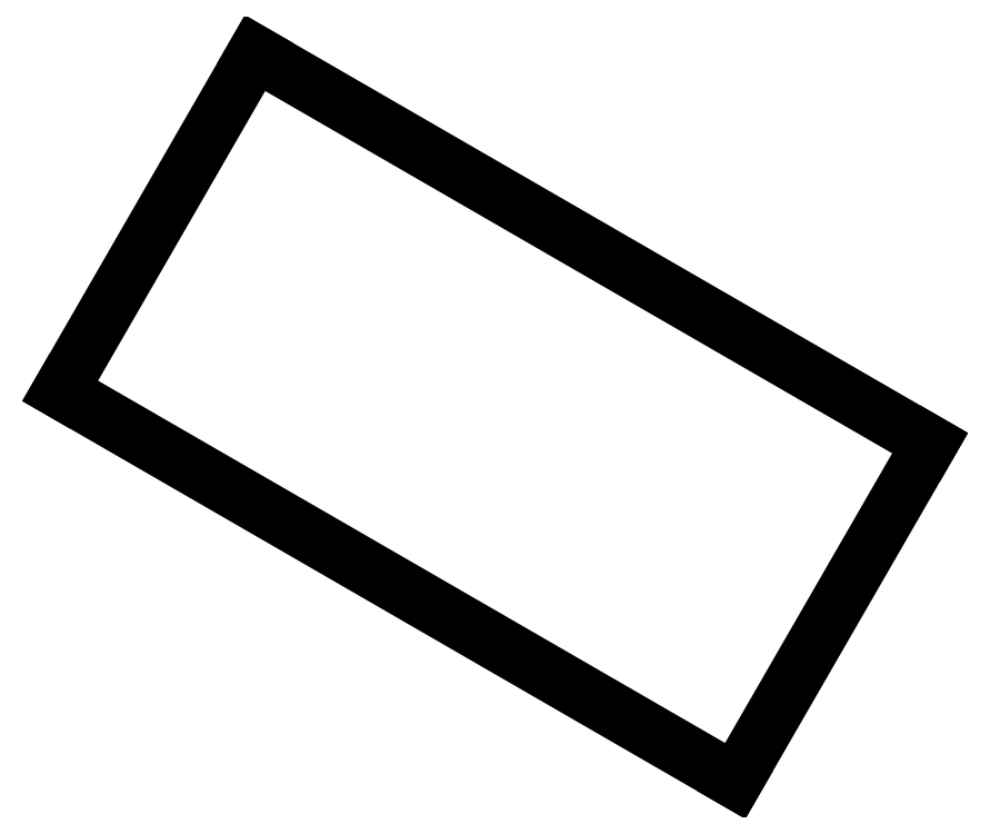
<metadata>
{"format":"dxf","ext":"dxf","renderer":"ezdxf+matplotlib","layout":"modelspace","background":"white","min_lineweight":24,"dpi":150}
</metadata>
<code>
0
SECTION
2
ENTITIES
0
LINE
8
0
10
135.5
20
-10.44
11
137
21
-7.842
0
LINE
8
0
10
137
20
-7.842
11
131.8
21
-4.842
0
LINE
8
0
10
131.8
20
-4.842
11
130.3
21
-7.44
0
LINE
8
0
10
130.3
20
-7.44
11
135.5
21
-10.44
0
ENDSEC
0
EOF

</code>
